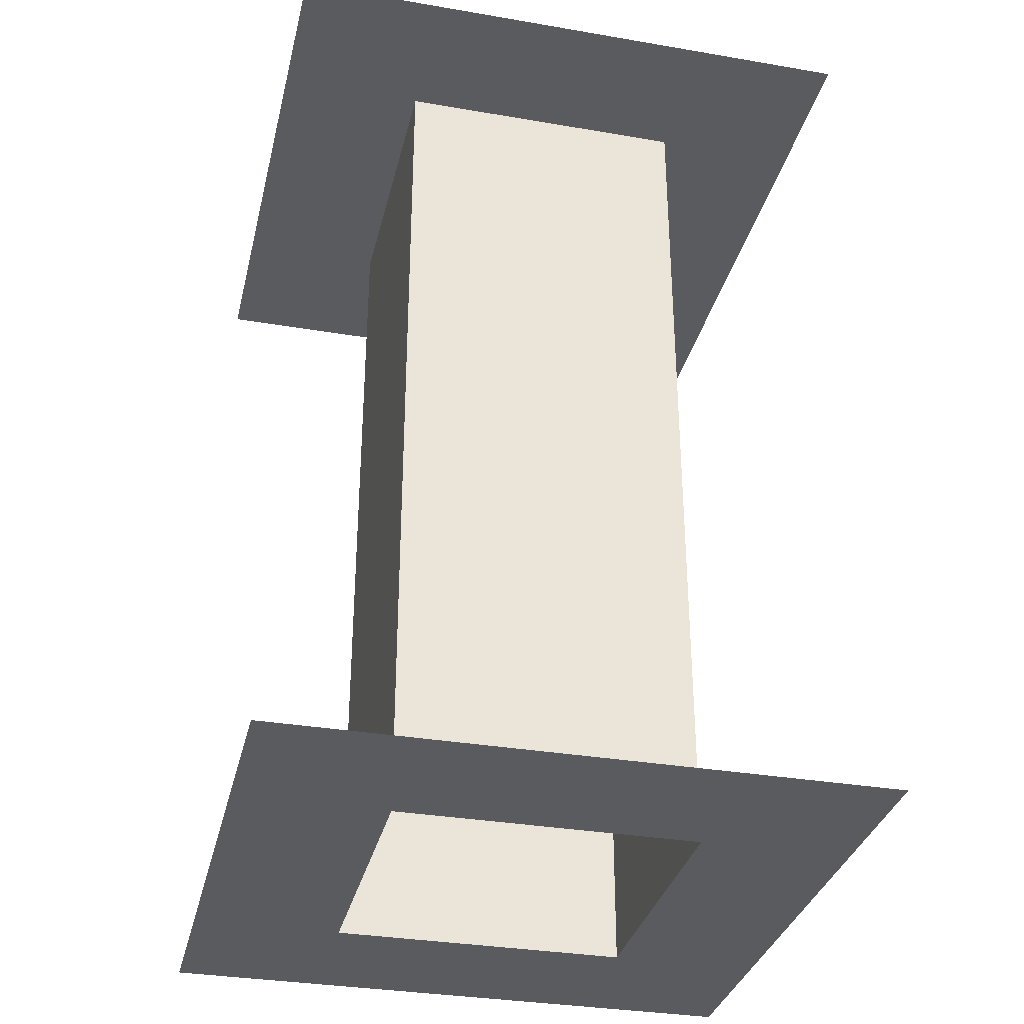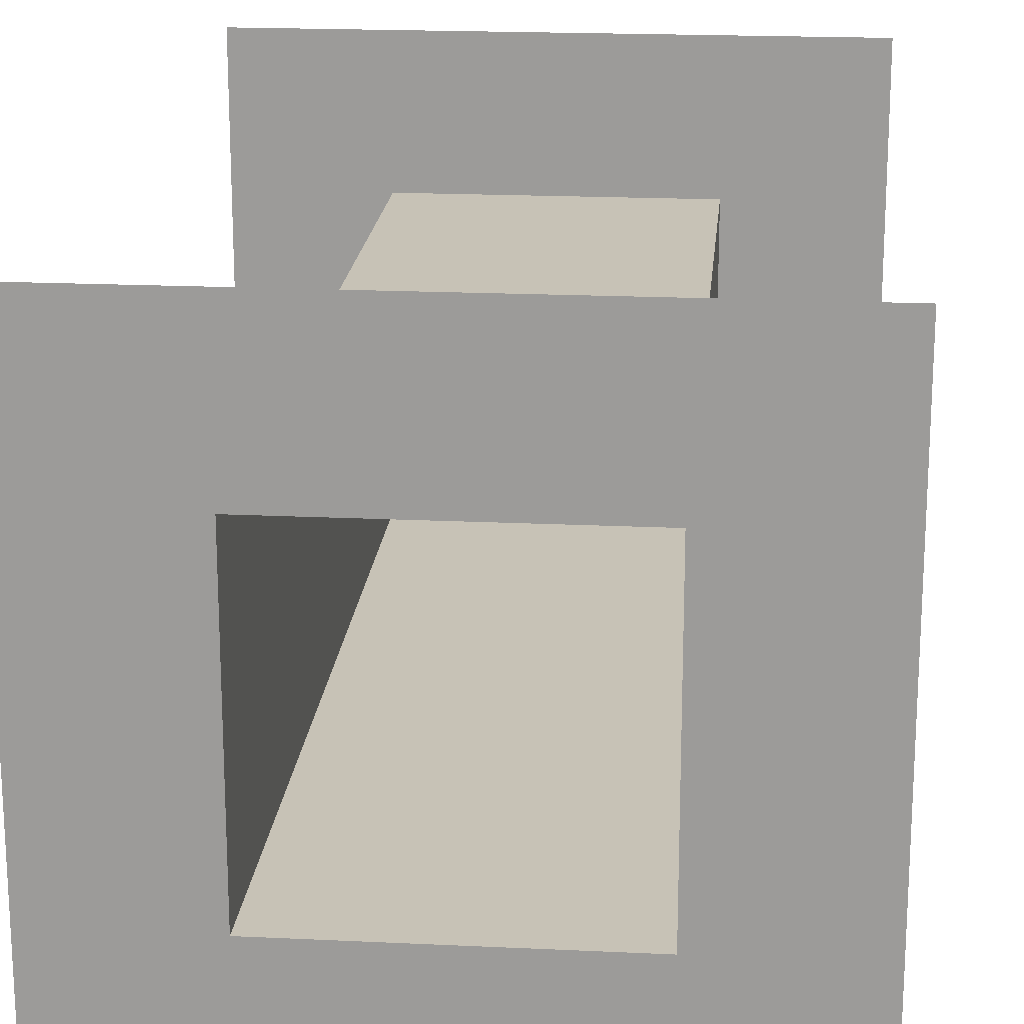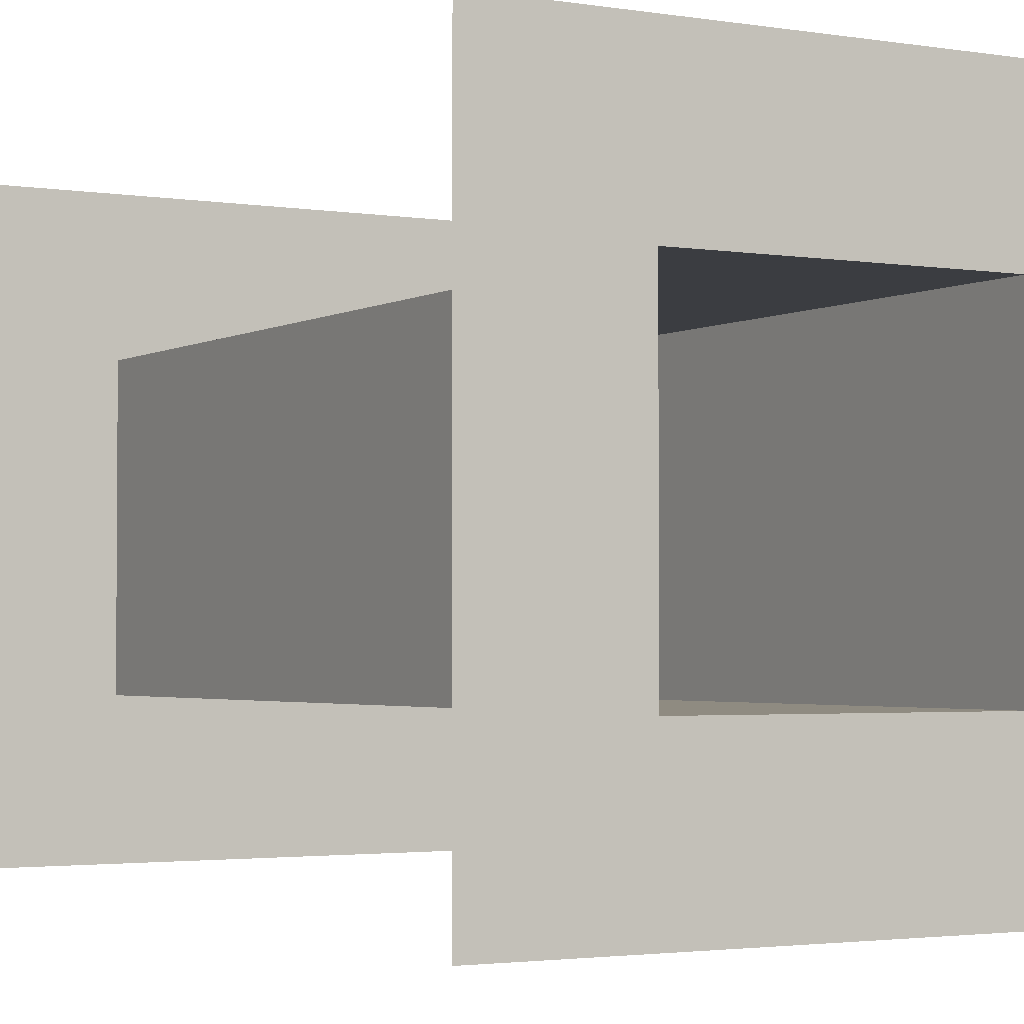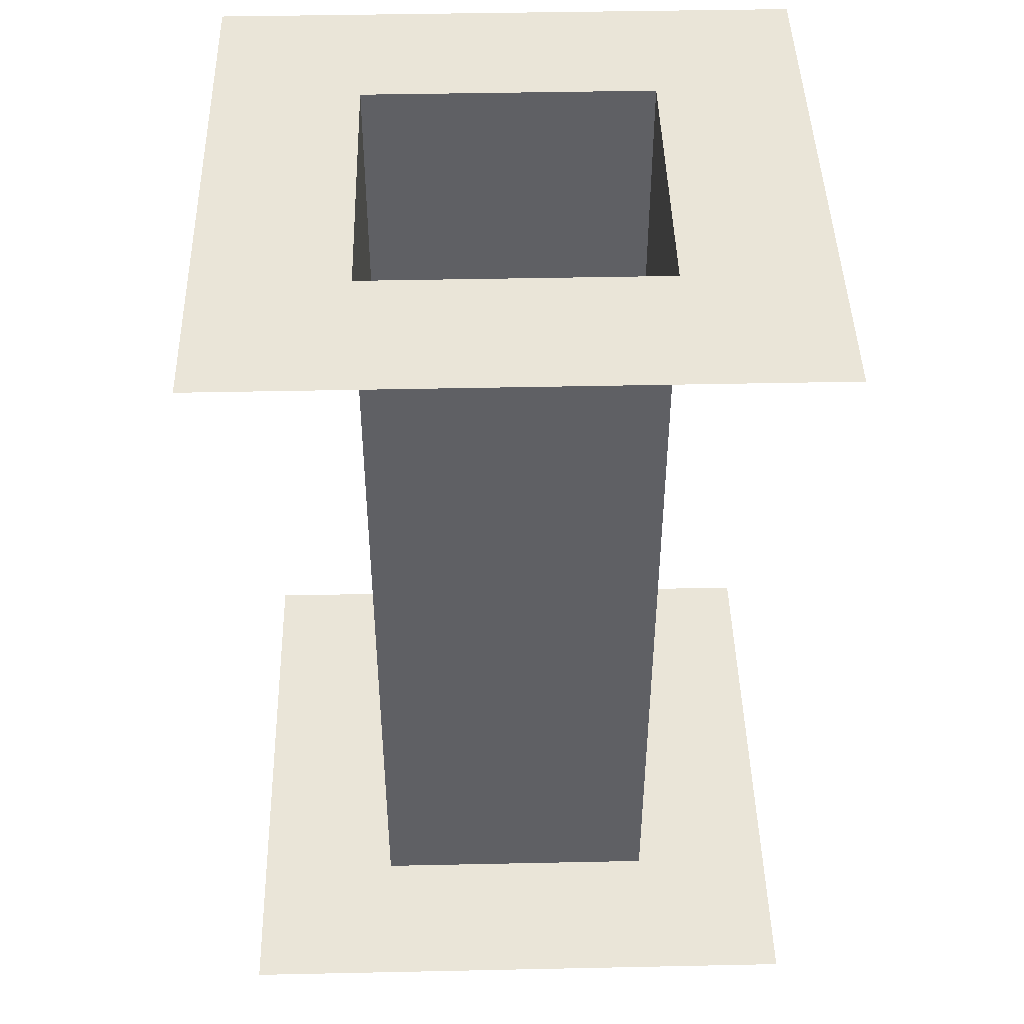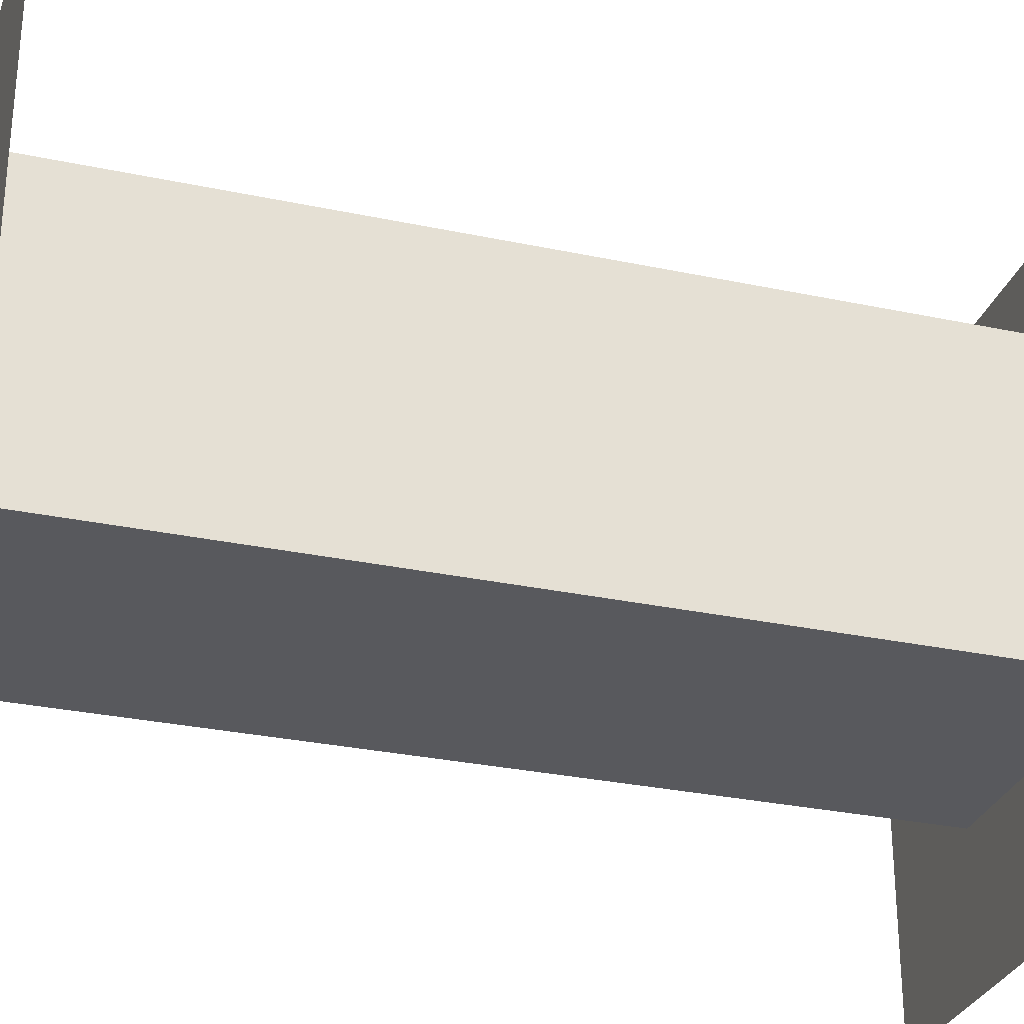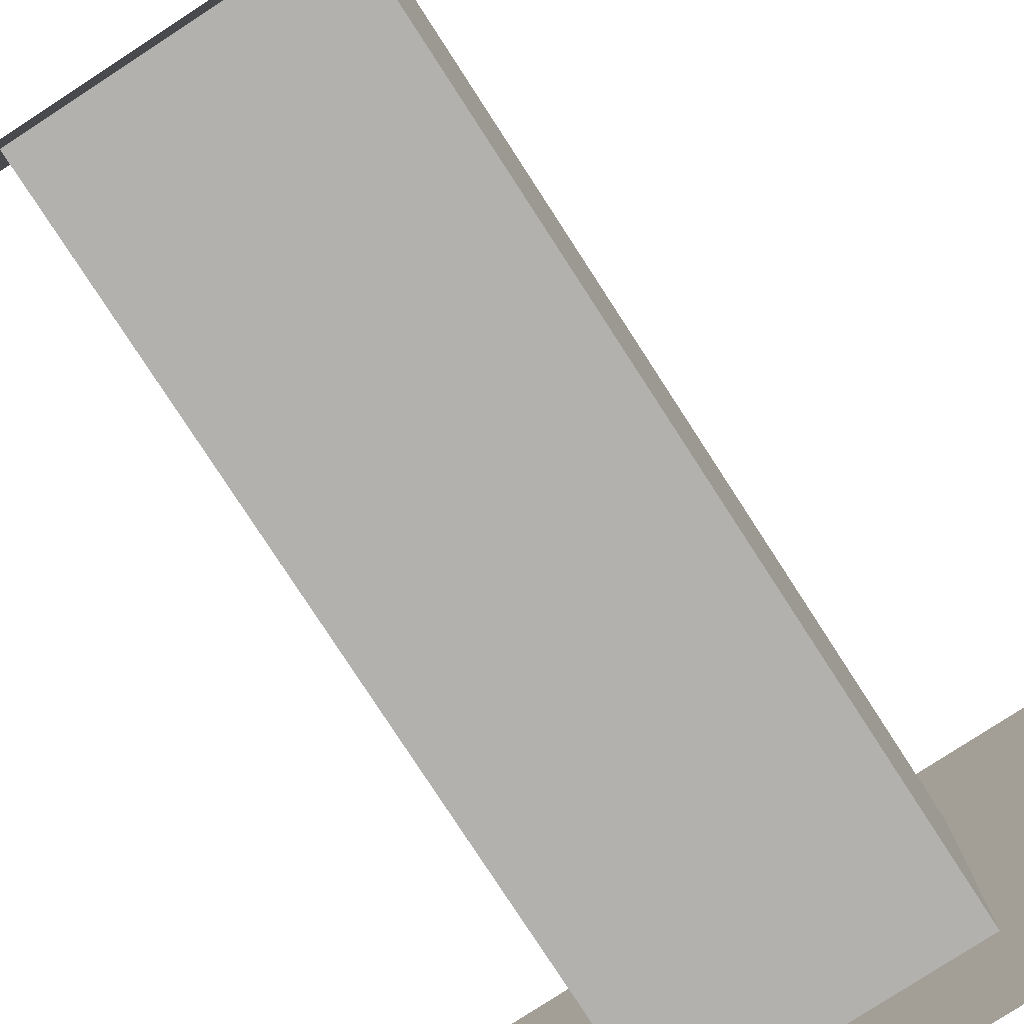
<metadata>
{"format":"obj","ext":"obj","renderer":"f3d","projection":"perspective","resolution":1024,"background":"white","views":[{"elev":-33.3,"azim":76.8,"up":"+Z"},{"elev":19.2,"azim":-174.9,"up":"+Y"},{"elev":-2.5,"azim":-29.8,"up":"+Y"},{"elev":44.8,"azim":88.6,"up":"+Z"},{"elev":-29.8,"azim":-107.3,"up":"+Y"},{"elev":-79.3,"azim":-147.0,"up":"+Y"}]}
</metadata>
<code>
o Cube.001
v 20 -20 -60
v 20 -20 60
v -20 -20 60
v -20 -20 -60
v 20 20 -60
v -20 20 -60
v -20 20 60
v 20 20 60
v 40 -40 60
v -40 -40 60
v -40 40 60
v 40 40 60
v 40 40 -60
v -40 -40 -60
v 40 -40 -60
v -40 40 -60
f 1 2 3 4
f 5 6 7 8
f 1 5 8 2
f 2 8 12 9
f 3 7 6 4
f 3 2 9 10
f 7 3 10 11
f 8 7 11 12
f 4 6 16 14
f 1 4 14 15
f 6 5 13 16
f 5 1 15 13

</code>
